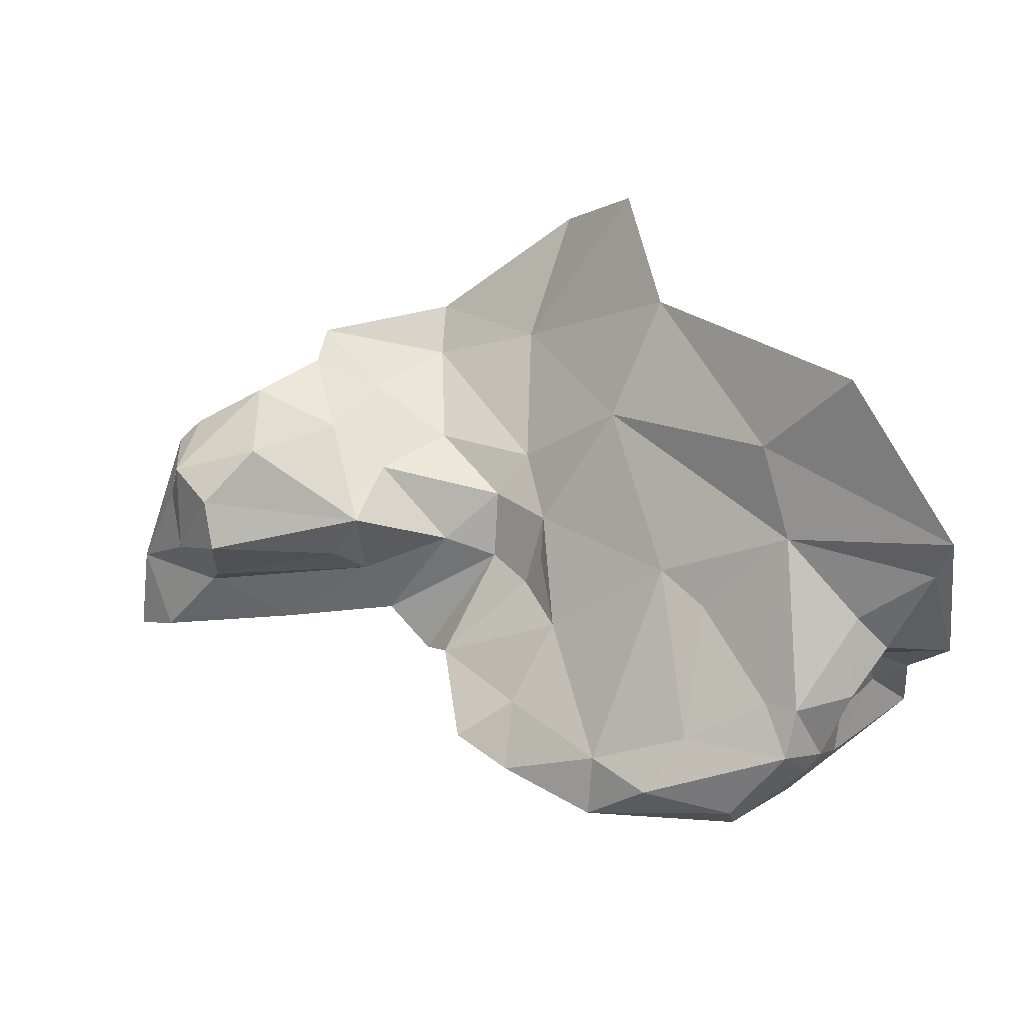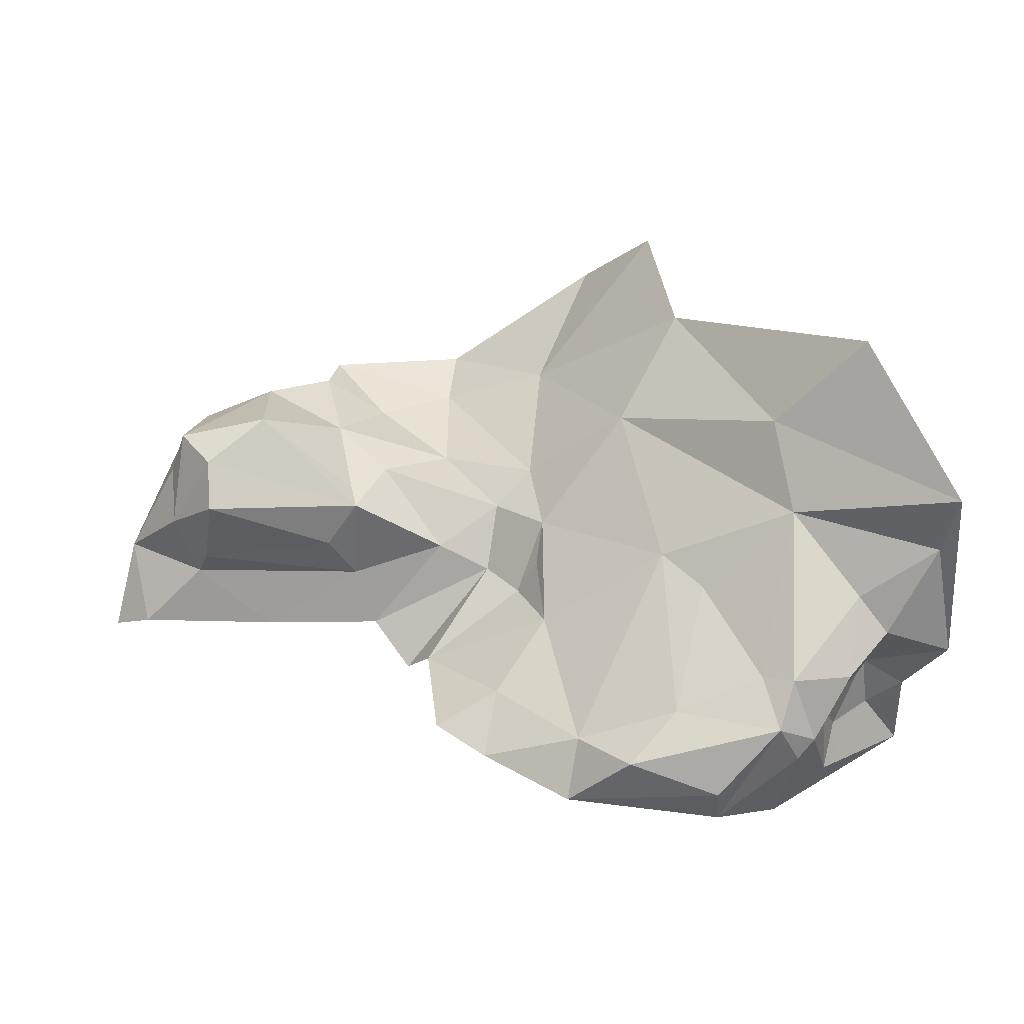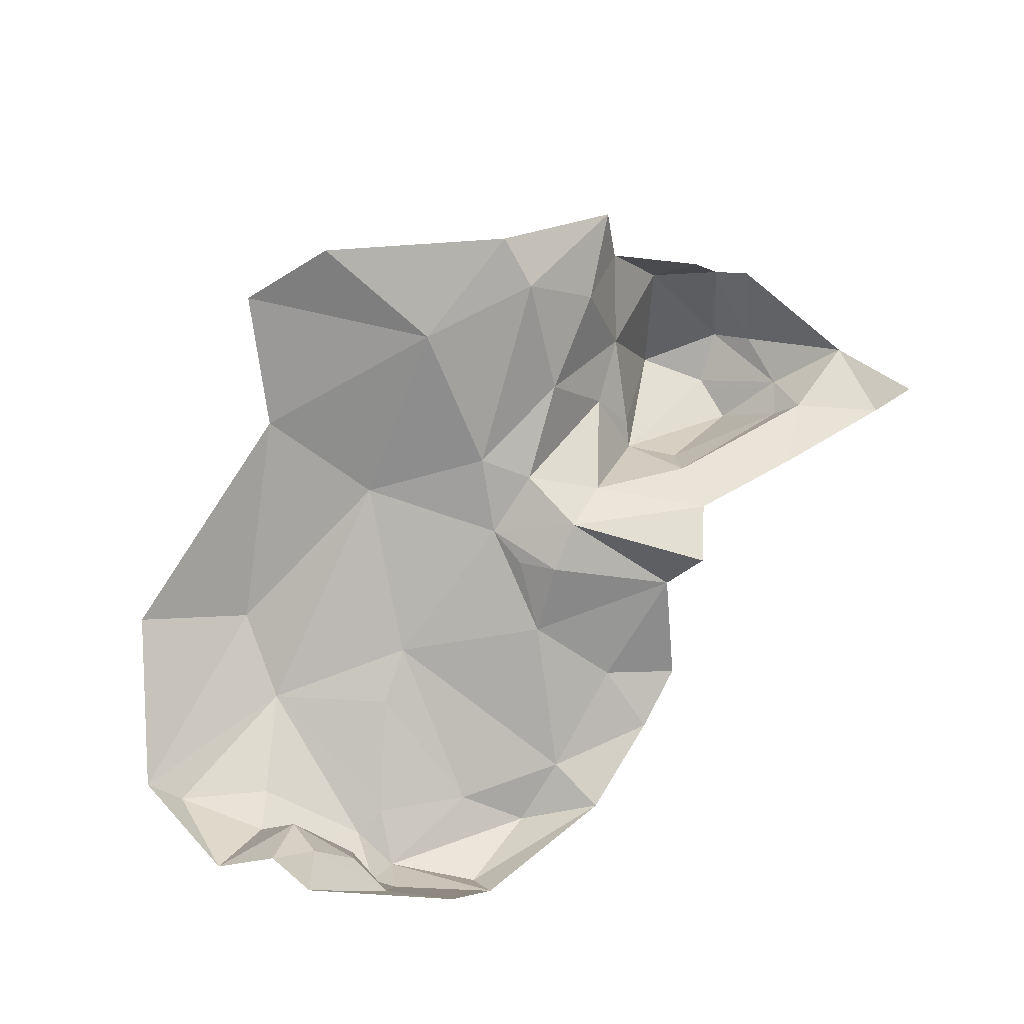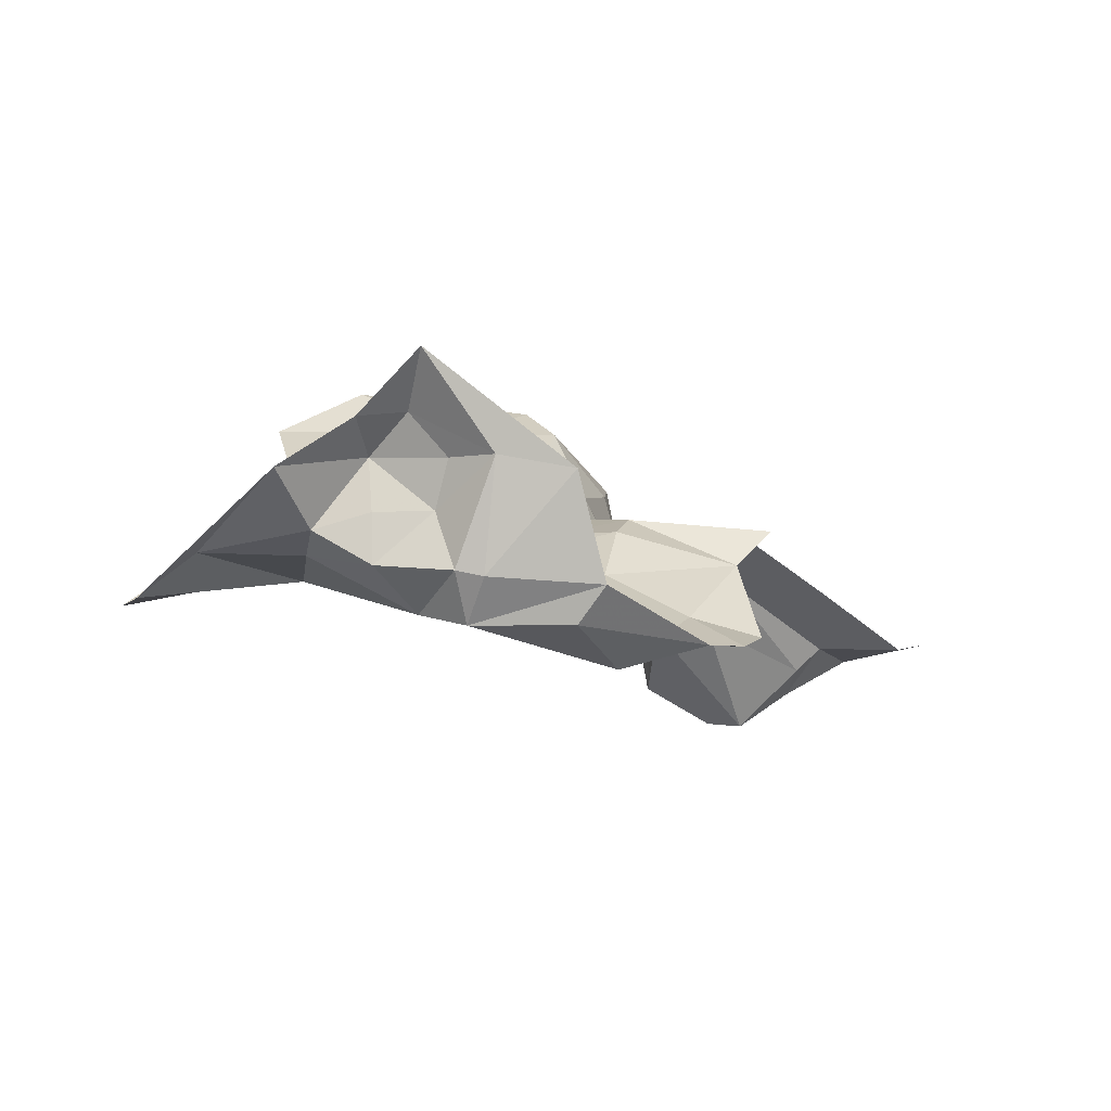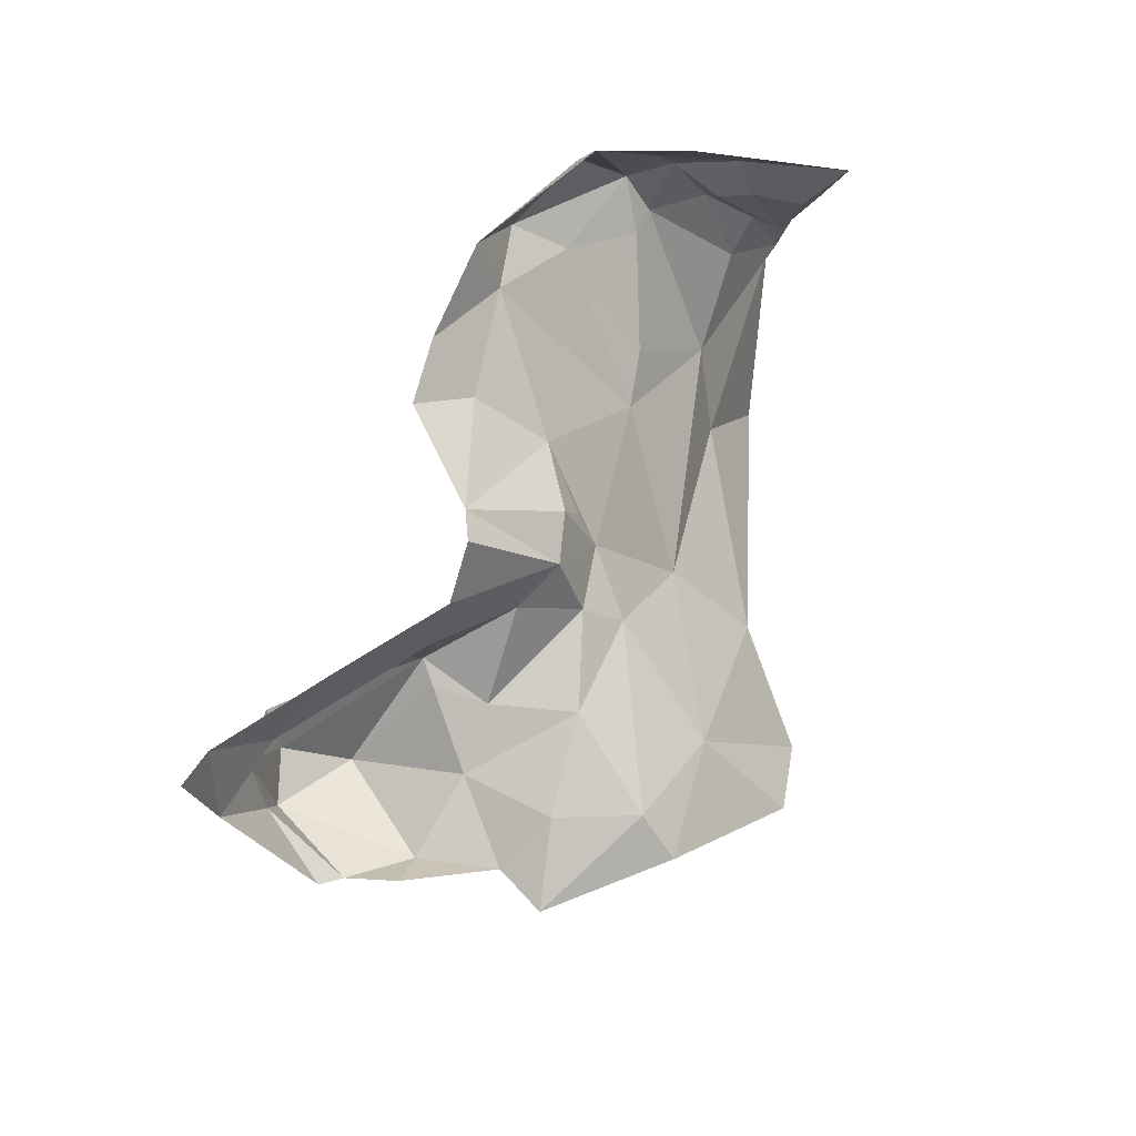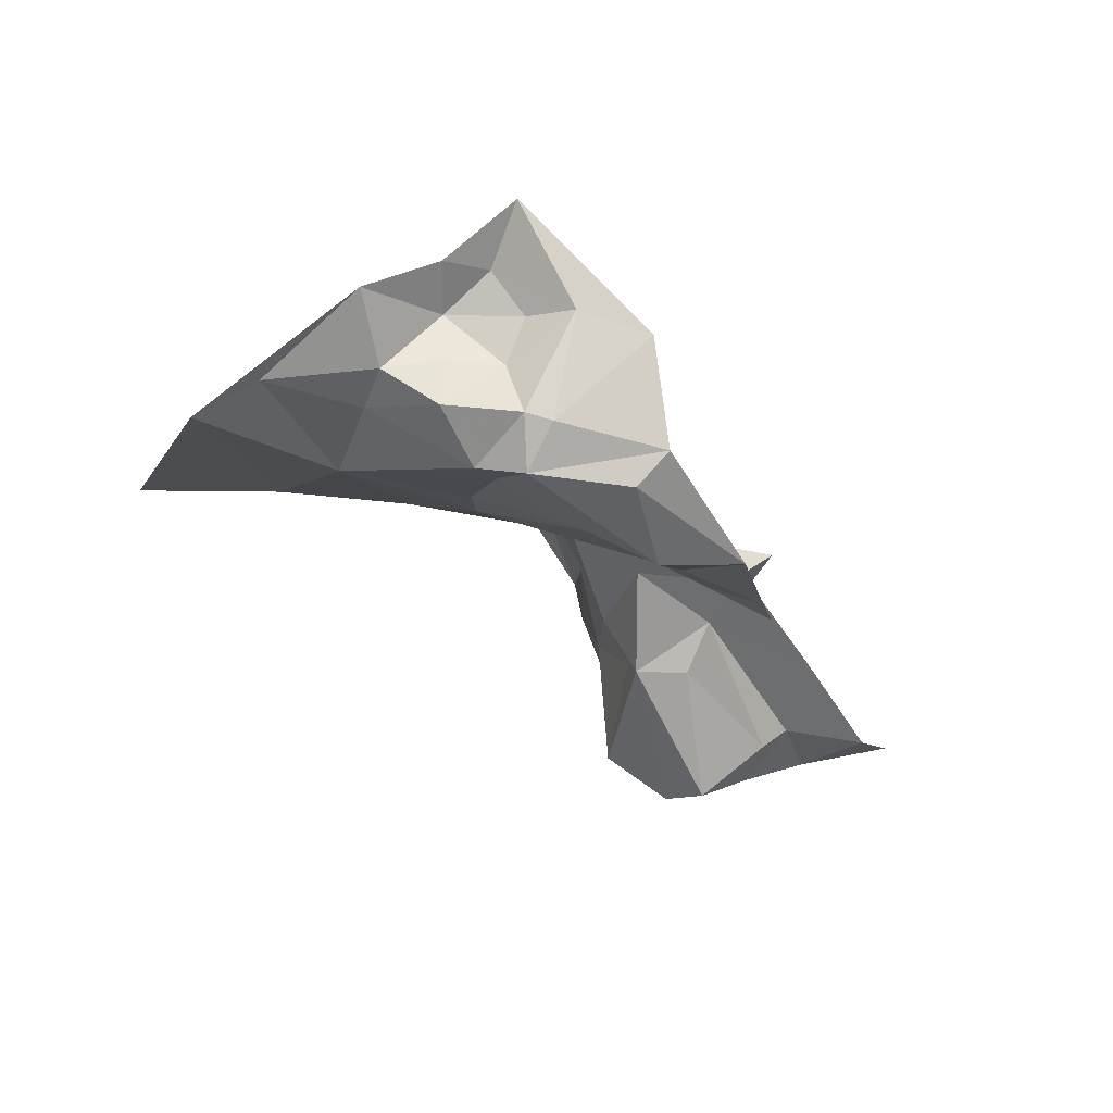
<metadata>
{"format":"obj","ext":"obj","renderer":"f3d","projection":"perspective","resolution":1024,"background":"white","views":[{"elev":-53.9,"azim":-174.8,"up":"+Y"},{"elev":-71.9,"azim":179.2,"up":"+Y"},{"elev":44.7,"azim":-37.4,"up":"+Y"},{"elev":-35.6,"azim":-49.3,"up":"+Y"},{"elev":62.6,"azim":145.1,"up":"+Z"},{"elev":-52.9,"azim":-58.9,"up":"+Y"}]}
</metadata>
<code>
v -5.547 6.715 -0.0239
v -5.558 6.741 -0.0319
v -5.581 6.726 -0.0031
v -5.618 6.742 -0.0319
v -5.583 6.763 -0.0303
v -5.582 6.804 -0.0467
v -5.568 6.718 0.0481
v -5.554 6.726 0.0314
v -5.601 6.725 0.0063
v -5.509 6.72 -0.0587
v -5.544 6.724 -0.0288
v -5.678 6.747 -0.0972
v -5.623 6.789 -0.0614
v -5.668 6.793 -0.1209
v -5.606 6.665 0.0364
v -5.577 6.702 0.0379
v -5.625 6.684 0.0132
v -5.716 6.646 0.0774
v -5.691 6.619 0.0681
v -5.72 6.619 0.0428
v -5.718 6.656 -0.0425
v -5.706 6.626 0.013
v -5.685 6.658 -0.0111
v -5.771 6.636 -0.035
v -5.779 6.644 0.0082
v -5.754 6.638 -0.0008
v -5.507 6.767 -0.0583
v -5.538 6.754 -0.0458
v -5.554 6.787 -0.0437
v -5.546 6.726 0.0089
v -5.484 6.717 -0.0004
v -5.535 6.715 -0.0073
v -5.712 6.611 0.0281
v -5.717 6.62 0.0117
v -5.743 6.641 -0.0144
v -5.53 6.788 -0.0577
v -5.689 6.611 0.0548
v -5.489 6.698 -0.027
v -5.47 6.728 -0.0348
v -5.48 6.762 -0.0482
v -5.476 6.723 -0.0505
v -5.585 6.821 -0.0601
v -5.643 6.817 -0.1004
v -5.767 6.674 0.0576
v -5.753 6.666 0.039
v -5.766 6.662 0.0291
v -5.451 6.736 0.0014
v -5.47 6.762 -0.0396
v -5.443 6.734 0.0365
v -5.457 6.726 0.032
v -5.471 6.717 -0.0153
v -5.48 6.725 0.0087
v -5.735 6.649 0.0604
v -5.655 6.725 -0.0601
v -5.711 6.675 -0.0734
v -5.743 6.663 -0.1083
v -5.775 6.627 -0.0572
v -5.605 6.734 -0.0183
v -5.614 6.71 0.0105
v -5.739 6.627 0.0126
v -5.745 6.642 0.0167
v -5.732 6.642 0.0327
v -5.75 6.66 0.0192
v -5.738 6.654 0.0434
v -5.624 6.716 -0.0173
v -5.67 6.673 -0.0189
v -5.674 6.625 0.0272
v -5.637 6.635 0.0429
v -5.656 6.615 0.0443
v -5.634 6.627 0.0649
v -5.601 6.646 0.056
v -5.488 6.707 -0.0441
v -5.508 6.726 0.0323
v -5.495 6.775 -0.0448
v -5.726 6.621 0.0359
v -5.533 6.81 -0.0595
v -5.621 6.708 -0.0027
v -5.582 6.662 0.0503
f 1 2 3
f 4 5 6
f 7 8 9
f 10 11 1
f 12 13 14
f 15 16 17
f 18 19 20
f 21 22 23
f 24 25 26
f 27 28 10
f 29 6 5
f 30 1 3
f 30 31 32
f 33 20 19
f 34 21 35
f 36 28 27
f 19 37 33
f 31 38 32
f 39 40 41
f 42 43 13
f 44 45 46
f 39 47 48
f 49 47 50
f 31 51 38
f 52 47 51
f 44 18 53
f 21 54 55
f 55 56 57
f 4 58 5
f 59 16 9
f 60 26 61
f 60 34 35
f 20 53 18
f 62 63 64
f 4 65 58
f 54 21 66
f 29 28 36
f 67 68 66
f 67 69 68
f 70 37 19
f 70 68 69
f 52 31 30
f 52 51 31
f 40 39 48
f 71 68 70
f 11 2 1
f 28 29 5
f 41 72 51
f 10 1 72
f 30 73 52
f 57 21 55
f 24 35 21
f 68 15 17
f 68 71 15
f 7 9 16
f 57 24 21
f 57 25 24
f 17 66 68
f 65 54 66
f 25 63 26
f 46 45 63
f 25 46 63
f 14 13 43
f 1 32 38
f 1 30 32
f 4 54 65
f 13 12 54
f 4 13 54
f 4 6 13
f 34 22 21
f 33 69 67
f 17 65 66
f 59 9 65
f 10 41 27
f 10 72 41
f 35 26 60
f 35 24 26
f 40 27 41
f 74 36 27
f 28 11 10
f 28 2 11
f 62 60 61
f 75 34 60
f 75 20 33
f 75 53 20
f 5 2 28
f 5 58 2
f 64 53 62
f 45 44 53
f 76 29 36
f 76 6 29
f 17 59 77
f 17 16 59
f 65 77 59
f 65 17 77
f 45 64 63
f 45 53 64
f 15 78 16
f 15 71 78
f 74 27 40
f 12 55 54
f 12 56 55
f 62 75 60
f 62 53 75
f 67 22 33
f 67 23 22
f 9 58 65
f 3 2 58
f 9 3 58
f 9 8 3
f 72 38 51
f 72 1 38
f 63 61 26
f 63 62 61
f 69 37 70
f 69 33 37
f 6 42 13
f 6 76 42
f 51 39 41
f 51 47 39
f 66 23 67
f 66 21 23
f 33 34 75
f 33 22 34
f 52 50 47
f 52 73 50
f 30 8 73
f 30 3 8

</code>
